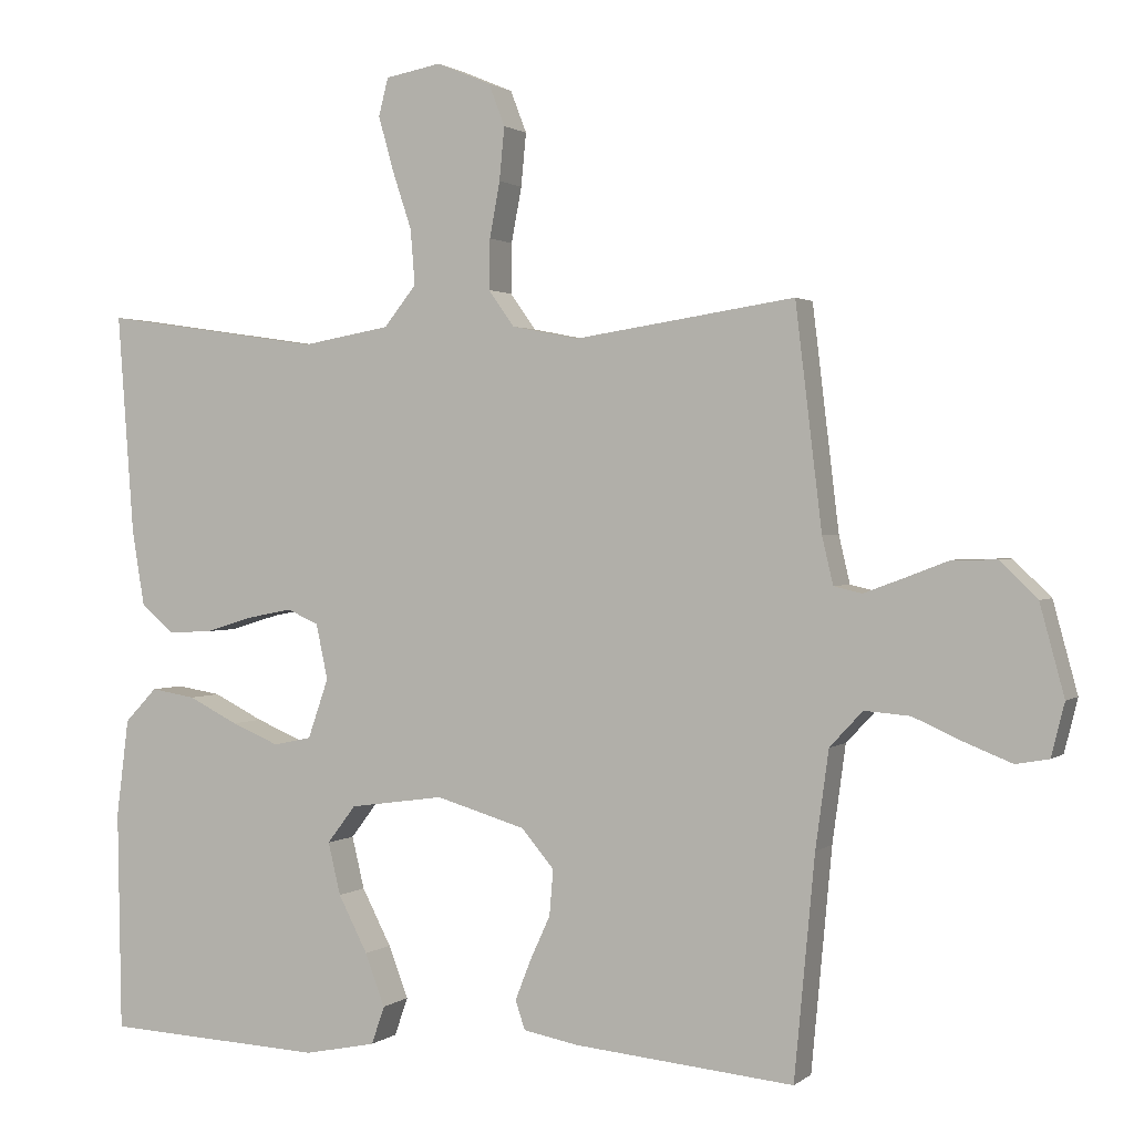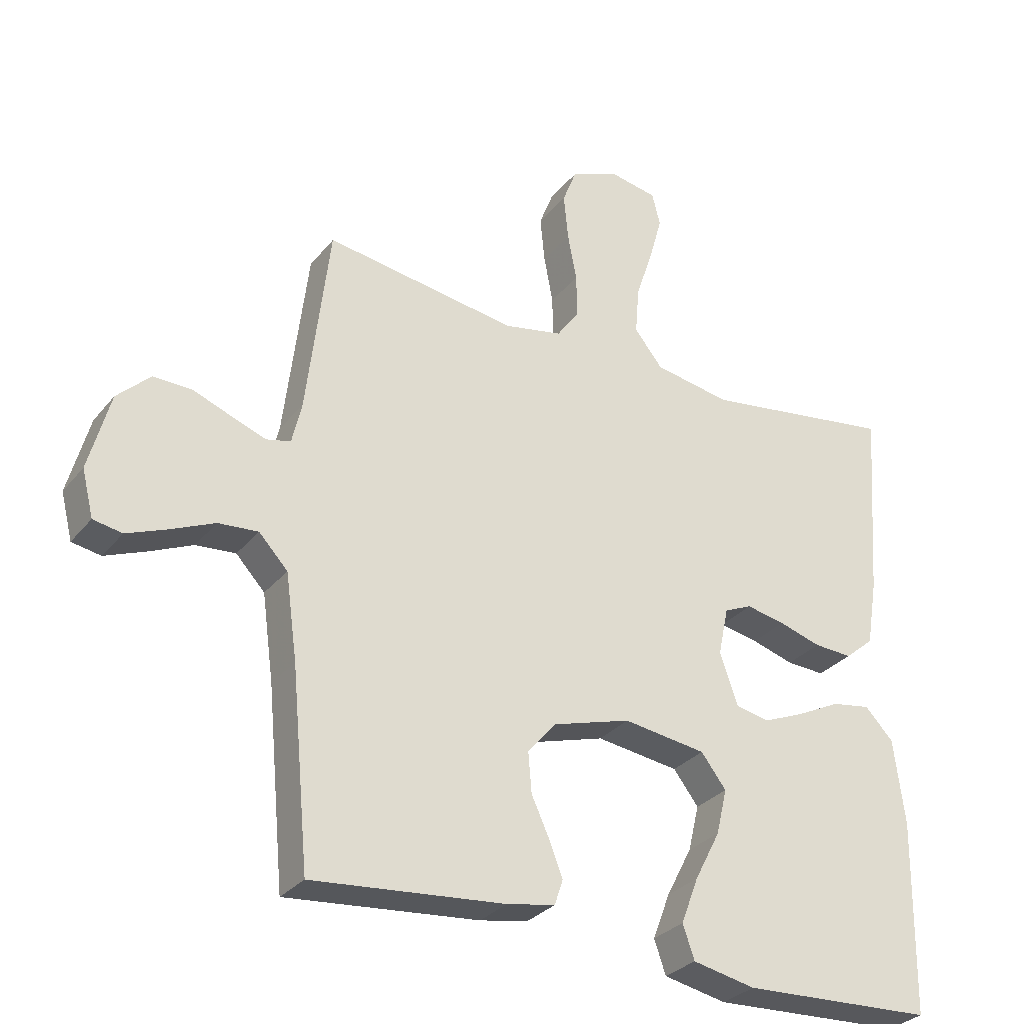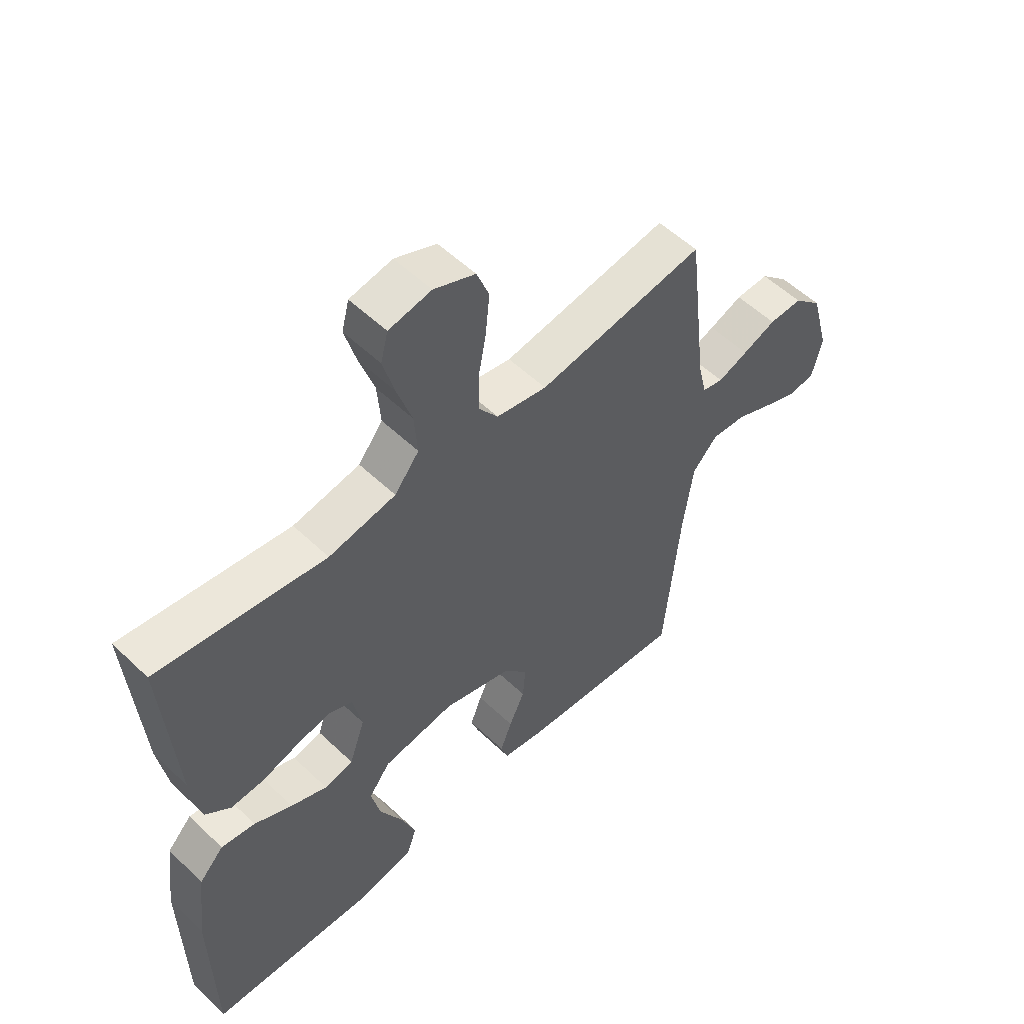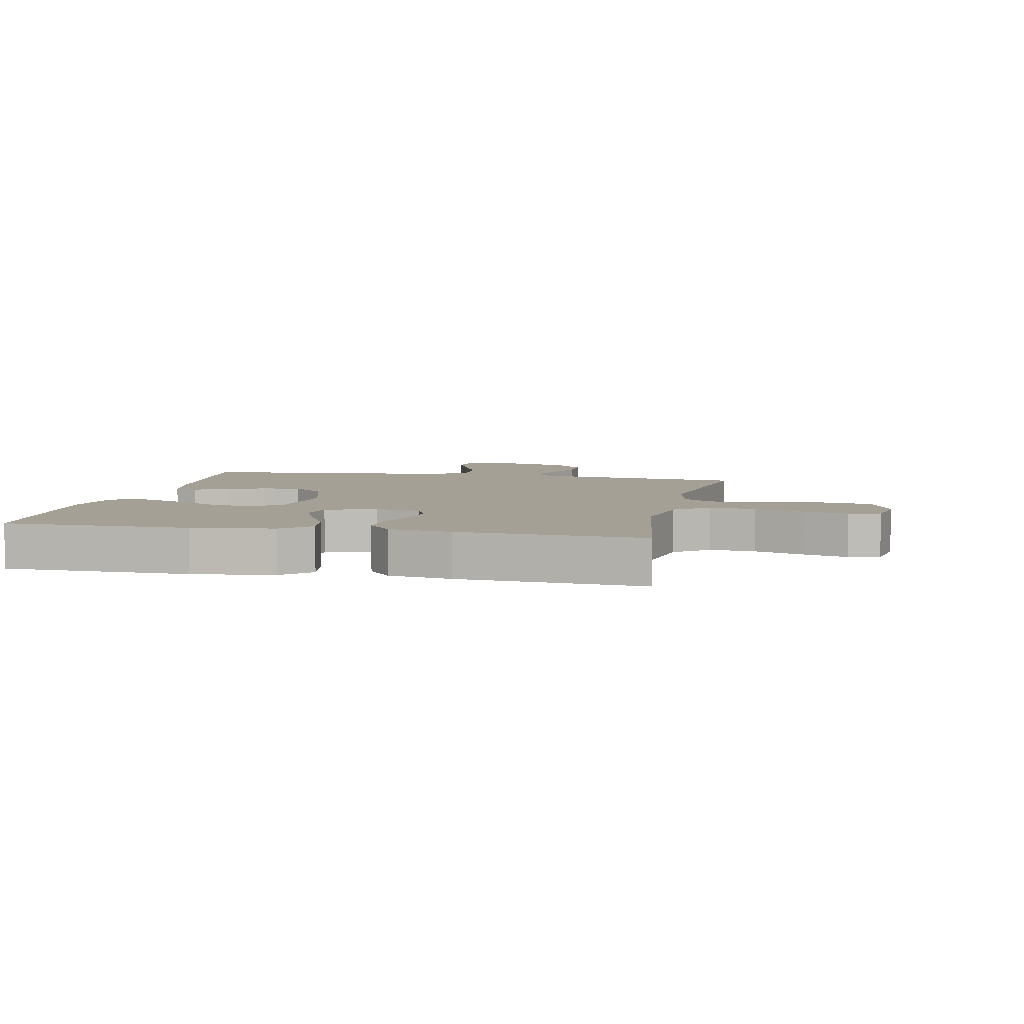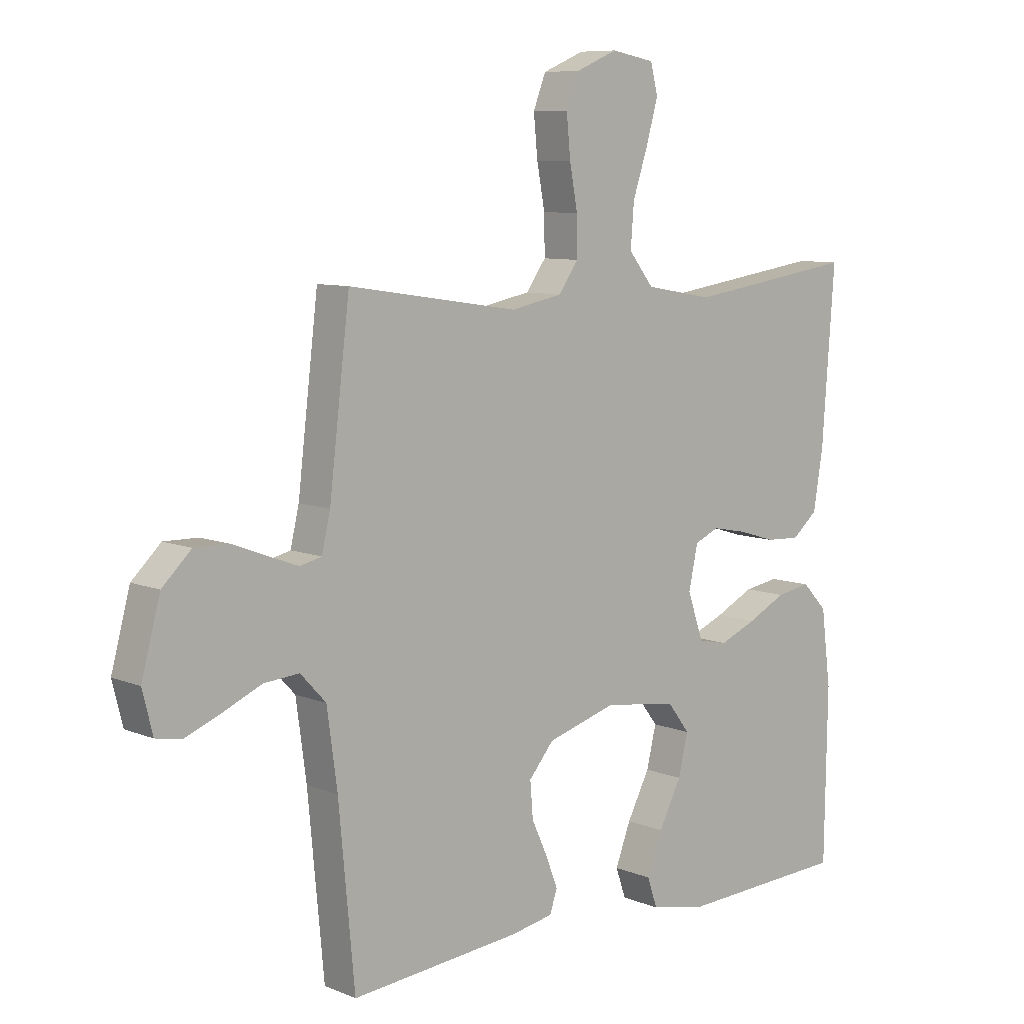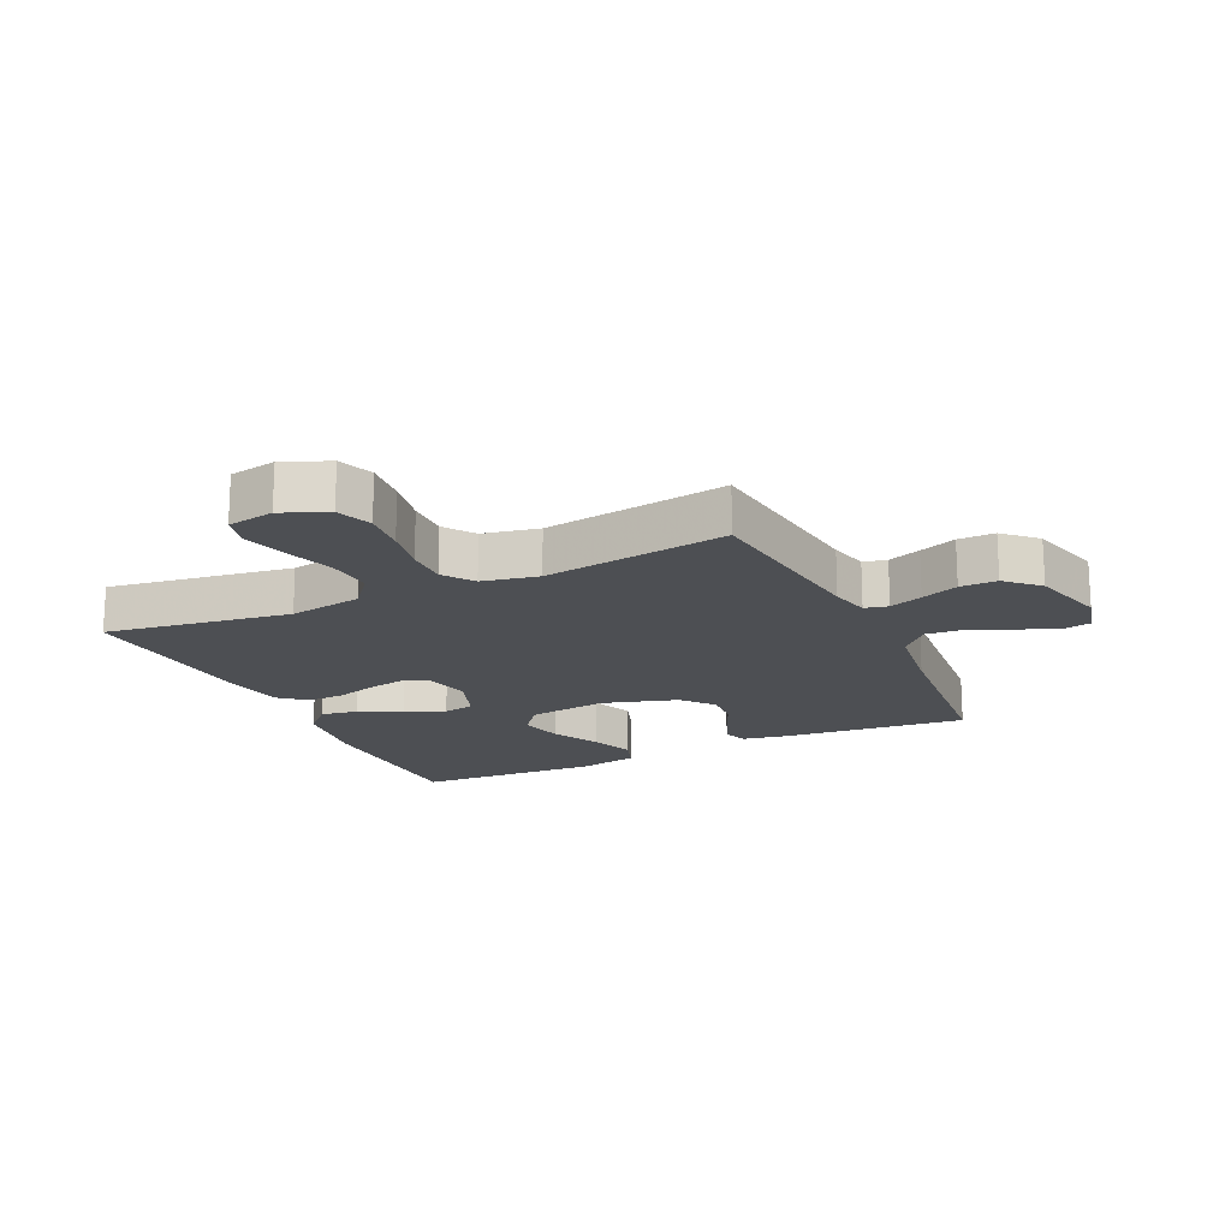
<metadata>
{"format":"obj","ext":"obj","renderer":"f3d","projection":"perspective","resolution":1024,"background":"white","views":[{"elev":1.4,"azim":23.3,"up":"+Z"},{"elev":-30.2,"azim":148.6,"up":"+Z"},{"elev":54.5,"azim":-44.8,"up":"+Z"},{"elev":5.7,"azim":-78.3,"up":"+Y"},{"elev":8.4,"azim":137.8,"up":"+Z"},{"elev":-17.9,"azim":25.0,"up":"+Y"}]}
</metadata>
<code>
v -0.5 0.07 0.5
v -0.2 0.07 0.456
v -0.08 0.07 0.477
v -0.036 0.07 0.532
v -0.042 0.07 0.607
v -0.069 0.07 0.688
v -0.089 0.07 0.76
v -0.076 0.07 0.811
v 0 0.07 0.825
v 0.074 0.07 0.794
v 0.096 0.07 0.737
v 0.089 0.07 0.665
v 0.075 0.07 0.59
v 0.074 0.07 0.522
v 0.109 0.07 0.473
v 0.2 0.07 0.455
v 0.5 0.07 0.5
v 0.536 0.07 0.2
v 0.551 0.07 0.136
v 0.589 0.07 0.127
v 0.643 0.07 0.147
v 0.703 0.07 0.17
v 0.763 0.07 0.171
v 0.814 0.07 0.122
v 0.847 0.07 0
v 0.829 0.07 -0.072
v 0.784 0.07 -0.08
v 0.721 0.07 -0.055
v 0.653 0.07 -0.025
v 0.591 0.07 -0.02
v 0.546 0.07 -0.068
v 0.528 0.07 -0.2
v 0.5 0.07 -0.5
v 0.2 0.07 -0.472
v 0.125 0.07 -0.458
v 0.112 0.07 -0.419
v 0.133 0.07 -0.365
v 0.161 0.07 -0.304
v 0.166 0.07 -0.242
v 0.122 0.07 -0.19
v 0 0.07 -0.154
v -0.129 0.07 -0.172
v -0.168 0.07 -0.223
v -0.151 0.07 -0.294
v -0.111 0.07 -0.371
v -0.084 0.07 -0.442
v -0.102 0.07 -0.494
v -0.2 0.07 -0.514
v -0.5 0.07 -0.5
v -0.505 0.07 -0.2
v -0.488 0.07 -0.067
v -0.444 0.07 -0.021
v -0.383 0.07 -0.031
v -0.315 0.07 -0.065
v -0.25 0.07 -0.092
v -0.198 0.07 -0.081
v -0.17 0.07 0
v -0.186 0.07 0.075
v -0.229 0.07 0.094
v -0.29 0.07 0.082
v -0.356 0.07 0.062
v -0.416 0.07 0.059
v -0.461 0.07 0.097
v -0.478 0.07 0.2
v -0.5 0 0.5
v -0.2 0 0.456
v -0.08 0 0.477
v -0.036 0 0.532
v -0.042 0 0.607
v -0.069 0 0.688
v -0.089 0 0.76
v -0.076 0 0.811
v 0 0 0.825
v 0.074 0 0.794
v 0.096 0 0.737
v 0.089 0 0.665
v 0.075 0 0.59
v 0.074 0 0.522
v 0.109 0 0.473
v 0.2 0 0.455
v 0.5 0 0.5
v 0.536 0 0.2
v 0.551 0 0.136
v 0.589 0 0.127
v 0.643 0 0.147
v 0.703 0 0.17
v 0.763 0 0.171
v 0.814 0 0.122
v 0.847 0 0
v 0.829 0 -0.072
v 0.784 0 -0.08
v 0.721 0 -0.055
v 0.653 0 -0.025
v 0.591 0 -0.02
v 0.546 0 -0.068
v 0.528 0 -0.2
v 0.5 0 -0.5
v 0.2 0 -0.472
v 0.125 0 -0.458
v 0.112 0 -0.419
v 0.133 0 -0.365
v 0.161 0 -0.304
v 0.166 0 -0.242
v 0.122 0 -0.19
v 0 0 -0.154
v -0.129 0 -0.172
v -0.168 0 -0.223
v -0.151 0 -0.294
v -0.111 0 -0.371
v -0.084 0 -0.442
v -0.102 0 -0.494
v -0.2 0 -0.514
v -0.5 0 -0.5
v -0.505 0 -0.2
v -0.488 0 -0.067
v -0.444 0 -0.021
v -0.383 0 -0.031
v -0.315 0 -0.065
v -0.25 0 -0.092
v -0.198 0 -0.081
v -0.17 0 0
v -0.186 0 0.075
v -0.229 0 0.094
v -0.29 0 0.082
v -0.356 0 0.062
v -0.416 0 0.059
v -0.461 0 0.097
v -0.478 0 0.2
f 64 1 2
f 63 64 2
f 62 63 2
f 61 62 2
f 60 61 2
f 59 60 2 3
f 58 59 3 4
f 57 58 4
f 52 53 54
f 51 52 54
f 50 51 54
f 49 50 54
f 48 49 54
f 47 48 54
f 46 47 54
f 45 46 54
f 44 45 54
f 43 44 54 55
f 42 43 55 56
f 36 37 38
f 35 36 38
f 34 35 38
f 33 34 38
f 32 33 38
f 31 32 38 39
f 30 31 39 40
f 27 28 29
f 26 27 29
f 25 26 29
f 24 25 29
f 23 24 29
f 22 23 29
f 21 22 29
f 20 21 29 30
f 30 40 41
f 20 30 41
f 19 20 41
f 16 17 18
f 42 56 57
f 41 42 57
f 19 41 57
f 18 19 57
f 16 18 57
f 15 16 57
f 11 12 13
f 10 11 13
f 9 10 13
f 8 9 13
f 7 8 13
f 6 7 13
f 5 6 13
f 14 15 57 4
f 4 5 13 14
f 66 65 128
f 66 128 127
f 66 127 126
f 66 126 125
f 66 125 124
f 67 66 124 123
f 68 67 123 122
f 68 122 121
f 118 117 116
f 118 116 115
f 118 115 114
f 118 114 113
f 118 113 112
f 118 112 111
f 118 111 110
f 118 110 109
f 118 109 108
f 119 118 108 107
f 120 119 107 106
f 102 101 100
f 102 100 99
f 102 99 98
f 102 98 97
f 102 97 96
f 103 102 96 95
f 104 103 95 94
f 93 92 91
f 93 91 90
f 93 90 89
f 93 89 88
f 93 88 87
f 93 87 86
f 93 86 85
f 94 93 85 84
f 105 104 94
f 105 94 84
f 105 84 83
f 82 81 80
f 121 120 106
f 121 106 105
f 121 105 83
f 121 83 82
f 121 82 80
f 121 80 79
f 77 76 75
f 77 75 74
f 77 74 73
f 77 73 72
f 77 72 71
f 77 71 70
f 77 70 69
f 68 121 79 78
f 78 77 69 68
f 1 65 66 2
f 2 66 67 3
f 3 67 68 4
f 4 68 69 5
f 5 69 70 6
f 6 70 71 7
f 7 71 72 8
f 8 72 73 9
f 9 73 74 10
f 10 74 75 11
f 11 75 76 12
f 12 76 77 13
f 13 77 78 14
f 14 78 79 15
f 15 79 80 16
f 16 80 81 17
f 17 81 82 18
f 18 82 83 19
f 19 83 84 20
f 20 84 85 21
f 21 85 86 22
f 22 86 87 23
f 23 87 88 24
f 24 88 89 25
f 25 89 90 26
f 26 90 91 27
f 27 91 92 28
f 28 92 93 29
f 29 93 94 30
f 30 94 95 31
f 31 95 96 32
f 32 96 97 33
f 33 97 98 34
f 34 98 99 35
f 35 99 100 36
f 36 100 101 37
f 37 101 102 38
f 38 102 103 39
f 39 103 104 40
f 40 104 105 41
f 41 105 106 42
f 42 106 107 43
f 43 107 108 44
f 44 108 109 45
f 45 109 110 46
f 46 110 111 47
f 47 111 112 48
f 48 112 113 49
f 49 113 114 50
f 50 114 115 51
f 51 115 116 52
f 52 116 117 53
f 53 117 118 54
f 54 118 119 55
f 55 119 120 56
f 56 120 121 57
f 57 121 122 58
f 58 122 123 59
f 59 123 124 60
f 60 124 125 61
f 61 125 126 62
f 62 126 127 63
f 63 127 128 64
f 64 128 65 1

</code>
